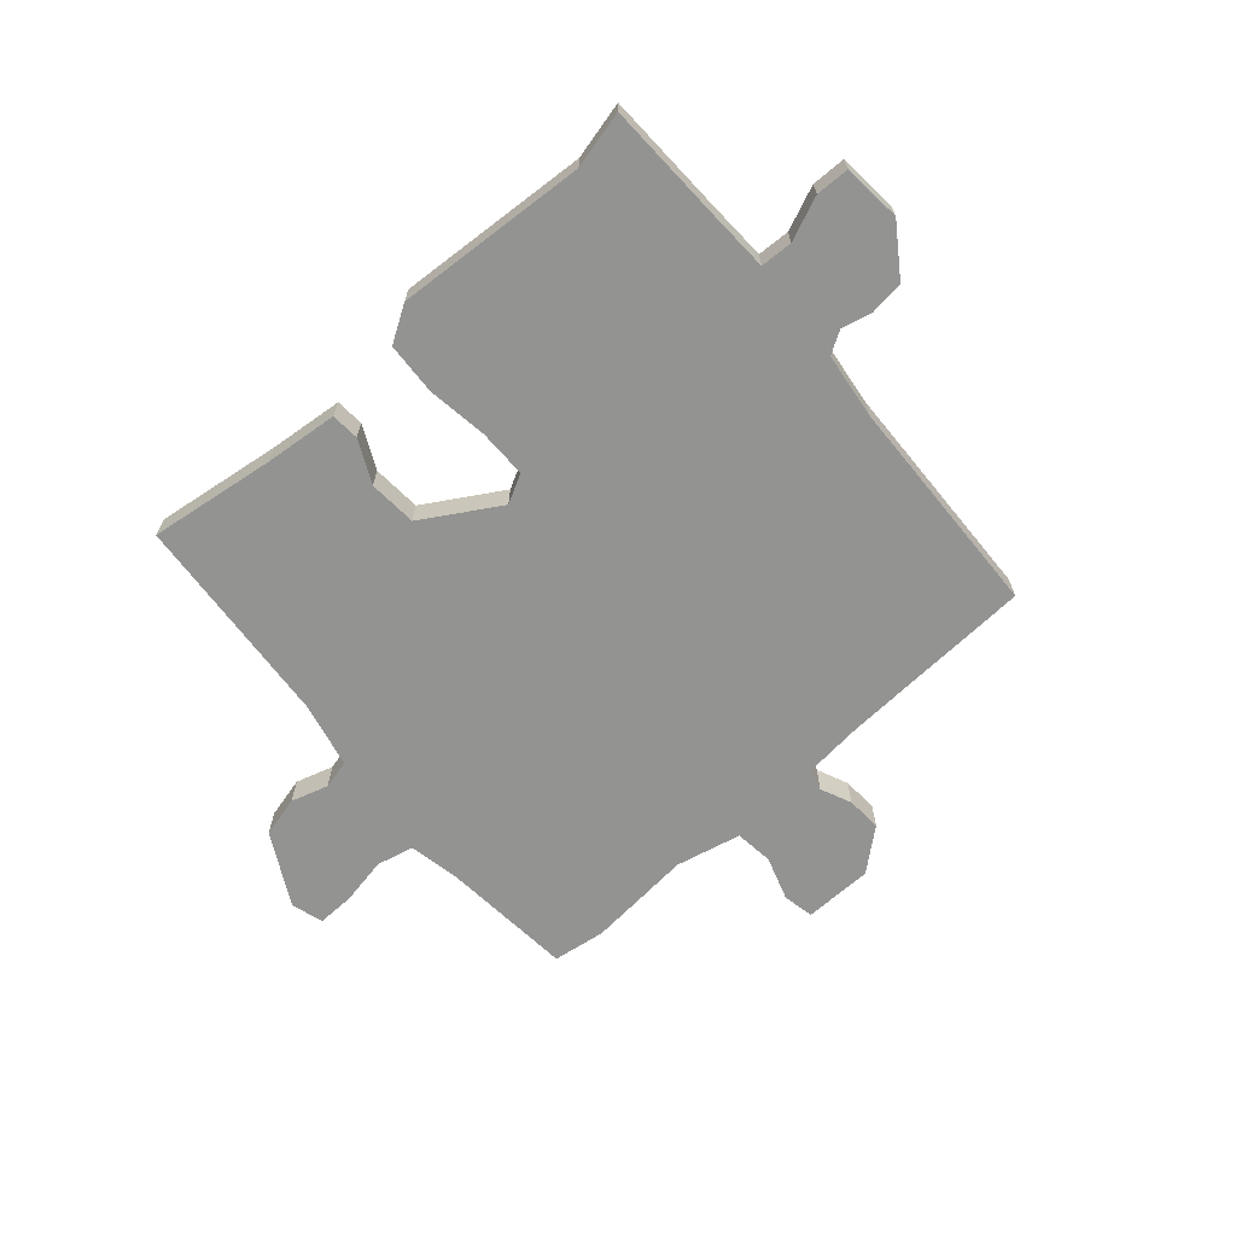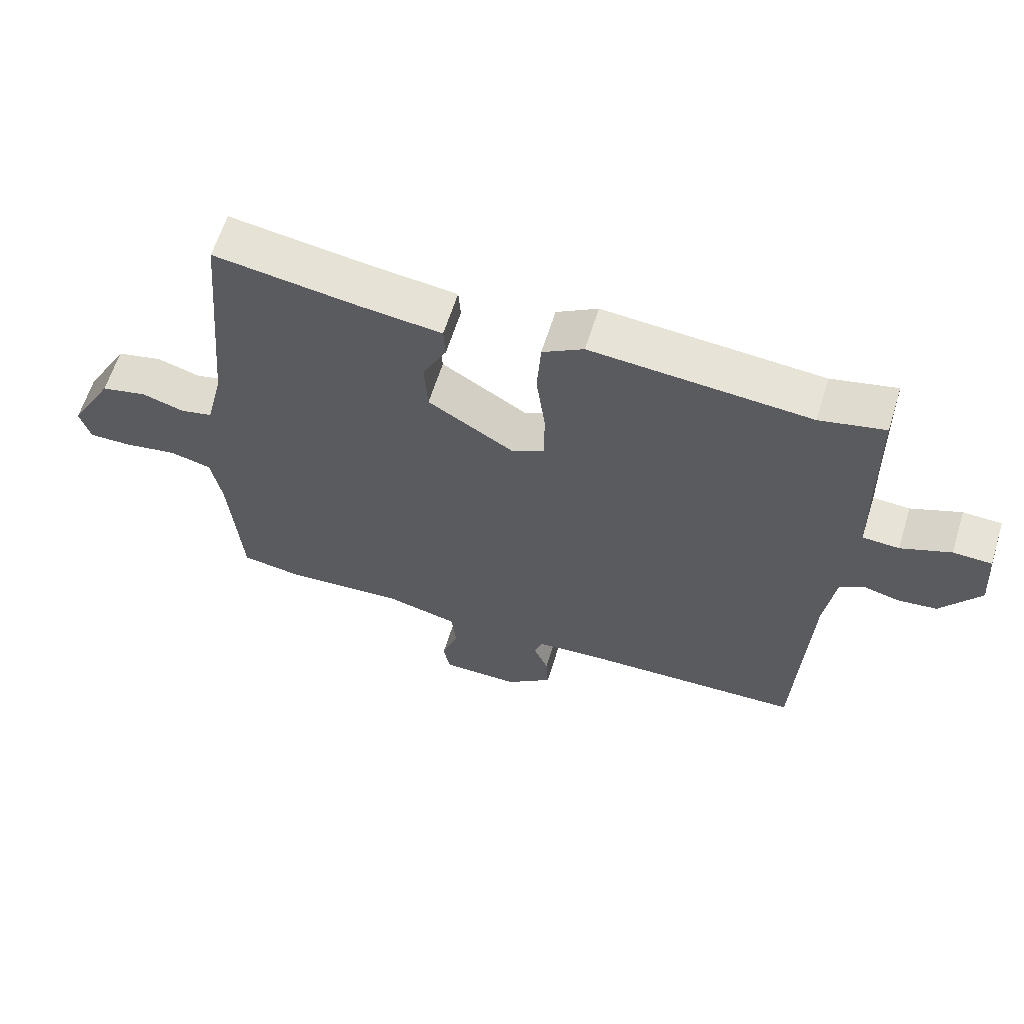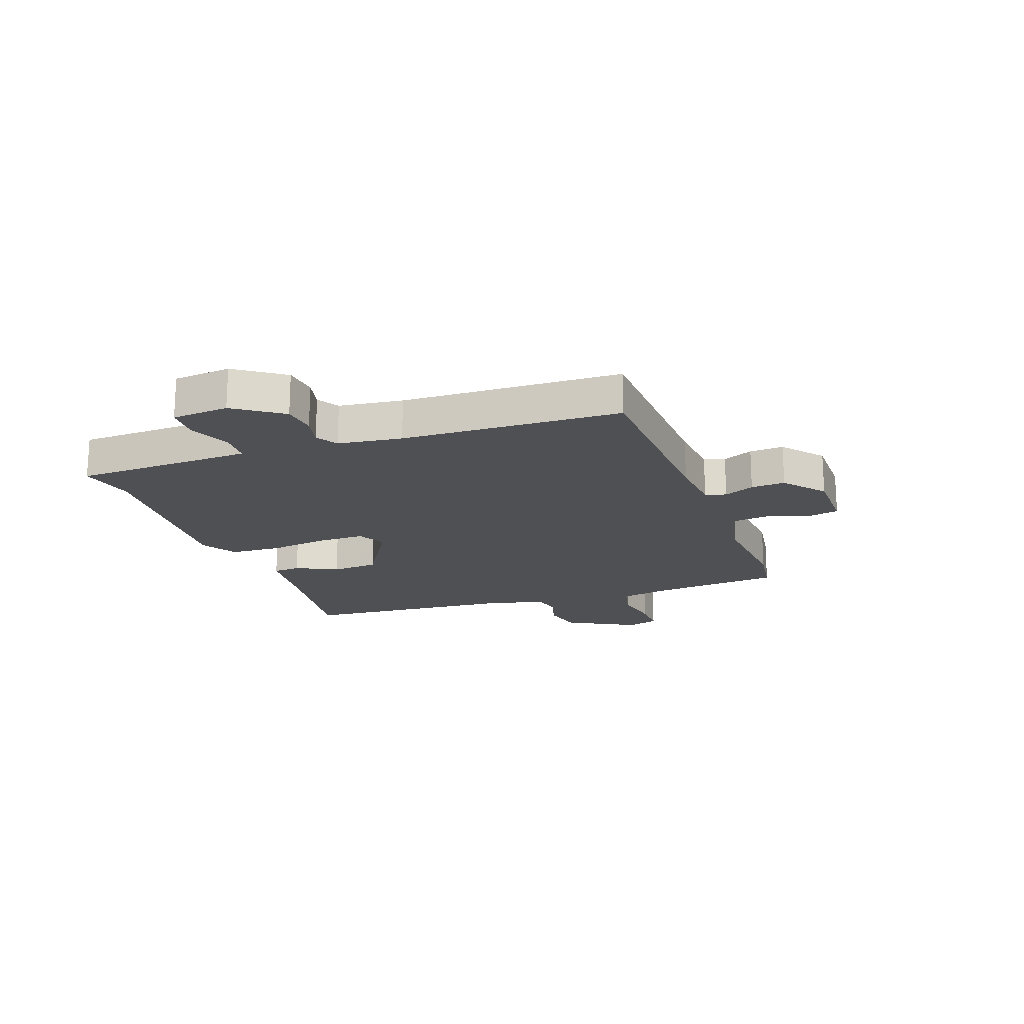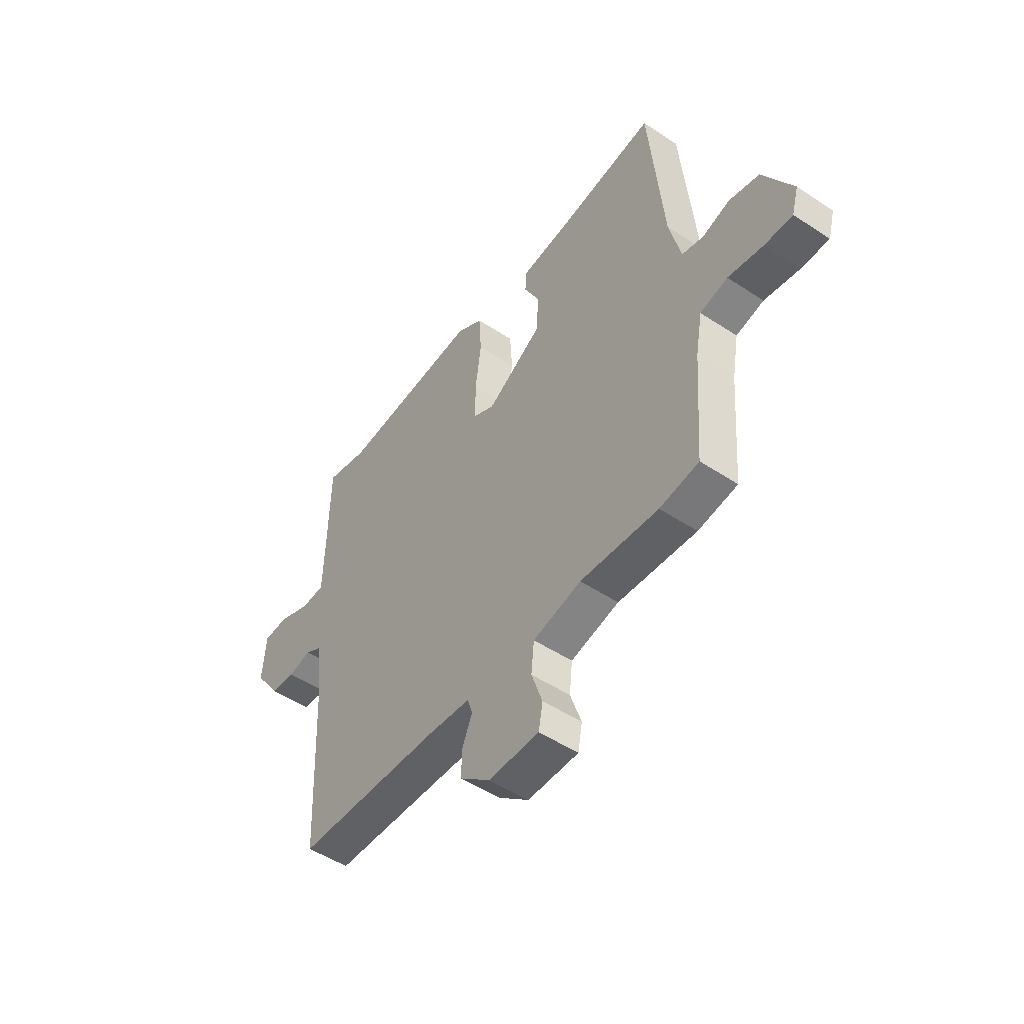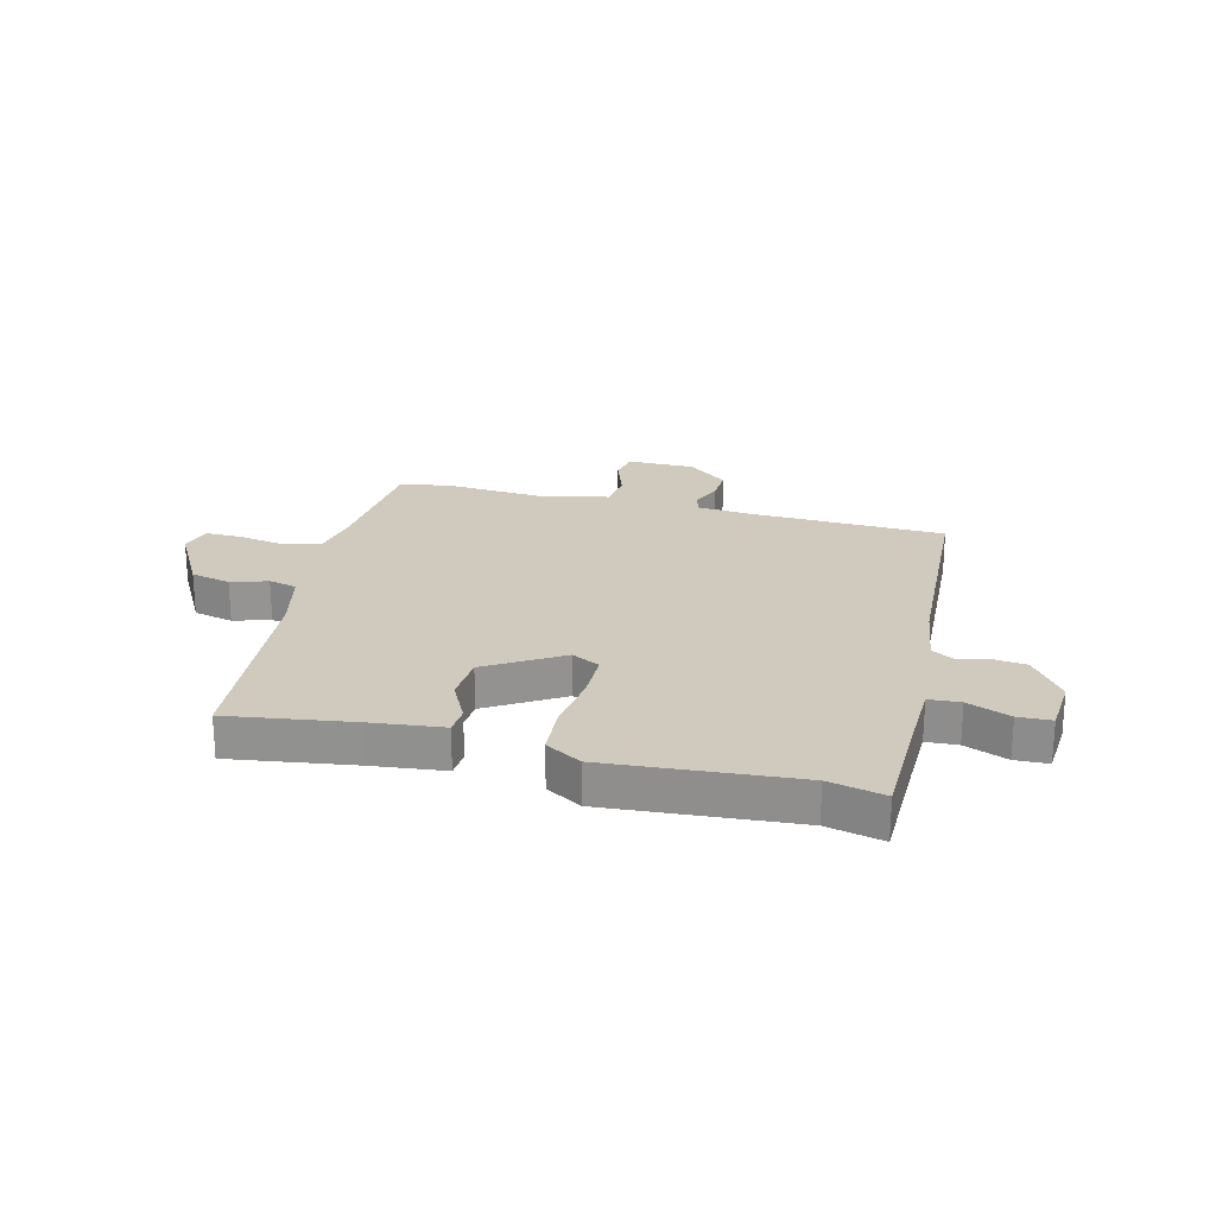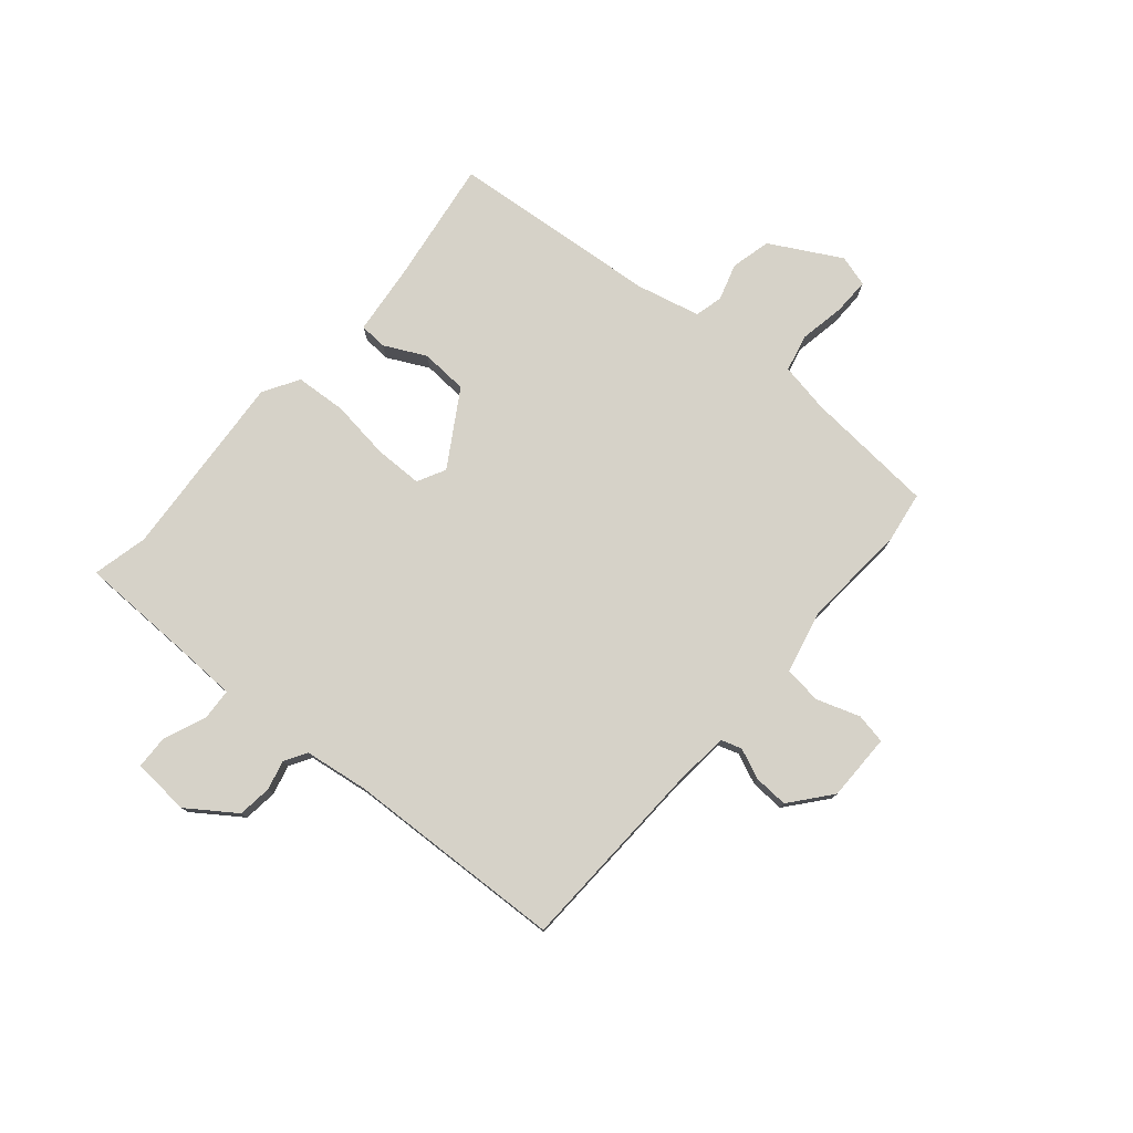
<metadata>
{"format":"obj","ext":"obj","renderer":"f3d","projection":"perspective","resolution":1024,"background":"white","views":[{"elev":-66.7,"azim":41.8,"up":"+Y"},{"elev":62.3,"azim":17.3,"up":"+Z"},{"elev":-18.8,"azim":110.2,"up":"+Y"},{"elev":-50.2,"azim":-126.0,"up":"+Z"},{"elev":23.1,"azim":14.1,"up":"+Y"},{"elev":77.5,"azim":130.5,"up":"+Y"}]}
</metadata>
<code>
v 0.438 0.07 0.486
v 0.537 0.07 0.509
v 0.541 0.07 0.297
v 0.544 0.07 0.192
v 0.6 0.07 0.189
v 0.676 0.07 0.22
v 0.735 0.07 0.218
v 0.743 0.07 0.116
v 0.683 0.07 0.031
v 0.623 0.07 0.024
v 0.57 0.07 0.037
v 0.531 0.07 0.014
v 0.515 0.07 -0.1
v 0.497 0.07 -0.49
v 0.155 0.07 -0.503
v 0.053 0.07 -0.512
v 0.041 0.07 -0.549
v 0.064 0.07 -0.603
v 0.067 0.07 -0.664
v -0.005 0.07 -0.723
v -0.125 0.07 -0.723
v -0.135 0.07 -0.669
v -0.109 0.07 -0.593
v -0.116 0.07 -0.526
v -0.23 0.07 -0.499
v -0.414 0.07 -0.513
v -0.506 0.07 -0.499
v -0.524 0.07 -0.267
v -0.54 0.07 -0.178
v -0.605 0.07 -0.162
v -0.688 0.07 -0.177
v -0.753 0.07 -0.178
v -0.769 0.07 -0.122
v -0.7 0.07 0.003
v -0.629 0.07 0.02
v -0.564 0.07 0
v -0.514 0.07 0.012
v -0.487 0.07 0.125
v -0.453 0.07 0.499
v -0.232 0.07 0.467
v -0.105 0.07 0.453
v -0.102 0.07 0.404
v -0.139 0.07 0.33
v -0.134 0.07 0.246
v -0.002 0.07 0.165
v 0.048 0.07 0.191
v 0.049 0.07 0.276
v 0.035 0.07 0.382
v 0.041 0.07 0.473
v 0.104 0.07 0.511
v 0.438 0 0.486
v 0.537 0 0.509
v 0.541 0 0.297
v 0.544 0 0.192
v 0.6 0 0.189
v 0.676 0 0.22
v 0.735 0 0.218
v 0.743 0 0.116
v 0.683 0 0.031
v 0.623 0 0.024
v 0.57 0 0.037
v 0.531 0 0.014
v 0.515 0 -0.1
v 0.497 0 -0.49
v 0.155 0 -0.503
v 0.053 0 -0.512
v 0.041 0 -0.549
v 0.064 0 -0.603
v 0.067 0 -0.664
v -0.005 0 -0.723
v -0.125 0 -0.723
v -0.135 0 -0.669
v -0.109 0 -0.593
v -0.116 0 -0.526
v -0.23 0 -0.499
v -0.414 0 -0.513
v -0.506 0 -0.499
v -0.524 0 -0.267
v -0.54 0 -0.178
v -0.605 0 -0.162
v -0.688 0 -0.177
v -0.753 0 -0.178
v -0.769 0 -0.122
v -0.7 0 0.003
v -0.629 0 0.02
v -0.564 0 0
v -0.514 0 0.012
v -0.487 0 0.125
v -0.453 0 0.499
v -0.232 0 0.467
v -0.105 0 0.453
v -0.102 0 0.404
v -0.139 0 0.33
v -0.134 0 0.246
v -0.002 0 0.165
v 0.048 0 0.191
v 0.049 0 0.276
v 0.035 0 0.382
v 0.041 0 0.473
v 0.104 0 0.511
f 49 50 1
f 48 49 1
f 47 48 1
f 1 2 3
f 47 1 3
f 46 47 3
f 45 46 3 4
f 40 41 42 43
f 40 43 44
f 39 40 44
f 38 39 44
f 37 38 44 45
f 34 35 36
f 33 34 36
f 32 33 36
f 31 32 36
f 30 31 36
f 29 30 36 37
f 45 4 5
f 37 45 5
f 29 37 5
f 28 29 5
f 27 28 5
f 26 27 5
f 25 26 5
f 21 22 23
f 20 21 23
f 19 20 23
f 18 19 23
f 17 18 23
f 16 17 23 24
f 25 5 6
f 24 25 6
f 16 24 6
f 15 16 6
f 9 10 11
f 8 9 11
f 7 8 11
f 6 7 11
f 6 11 12
f 15 6 12
f 13 14 15
f 12 13 15
f 51 100 99
f 51 99 98
f 51 98 97
f 53 52 51
f 53 51 97
f 53 97 96
f 54 53 96 95
f 93 92 91 90
f 94 93 90
f 94 90 89
f 94 89 88
f 95 94 88 87
f 86 85 84
f 86 84 83
f 86 83 82
f 86 82 81
f 86 81 80
f 87 86 80 79
f 55 54 95
f 55 95 87
f 55 87 79
f 55 79 78
f 55 78 77
f 55 77 76
f 55 76 75
f 73 72 71
f 73 71 70
f 73 70 69
f 73 69 68
f 73 68 67
f 74 73 67 66
f 56 55 75
f 56 75 74
f 56 74 66
f 56 66 65
f 61 60 59
f 61 59 58
f 61 58 57
f 61 57 56
f 62 61 56
f 62 56 65
f 65 64 63
f 65 63 62
f 1 51 52 2
f 2 52 53 3
f 3 53 54 4
f 4 54 55 5
f 5 55 56 6
f 6 56 57 7
f 7 57 58 8
f 8 58 59 9
f 9 59 60 10
f 10 60 61 11
f 11 61 62 12
f 12 62 63 13
f 13 63 64 14
f 14 64 65 15
f 15 65 66 16
f 16 66 67 17
f 17 67 68 18
f 18 68 69 19
f 19 69 70 20
f 20 70 71 21
f 21 71 72 22
f 22 72 73 23
f 23 73 74 24
f 24 74 75 25
f 25 75 76 26
f 26 76 77 27
f 27 77 78 28
f 28 78 79 29
f 29 79 80 30
f 30 80 81 31
f 31 81 82 32
f 32 82 83 33
f 33 83 84 34
f 34 84 85 35
f 35 85 86 36
f 36 86 87 37
f 37 87 88 38
f 38 88 89 39
f 39 89 90 40
f 40 90 91 41
f 41 91 92 42
f 42 92 93 43
f 43 93 94 44
f 44 94 95 45
f 45 95 96 46
f 46 96 97 47
f 47 97 98 48
f 48 98 99 49
f 49 99 100 50
f 50 100 51 1

</code>
